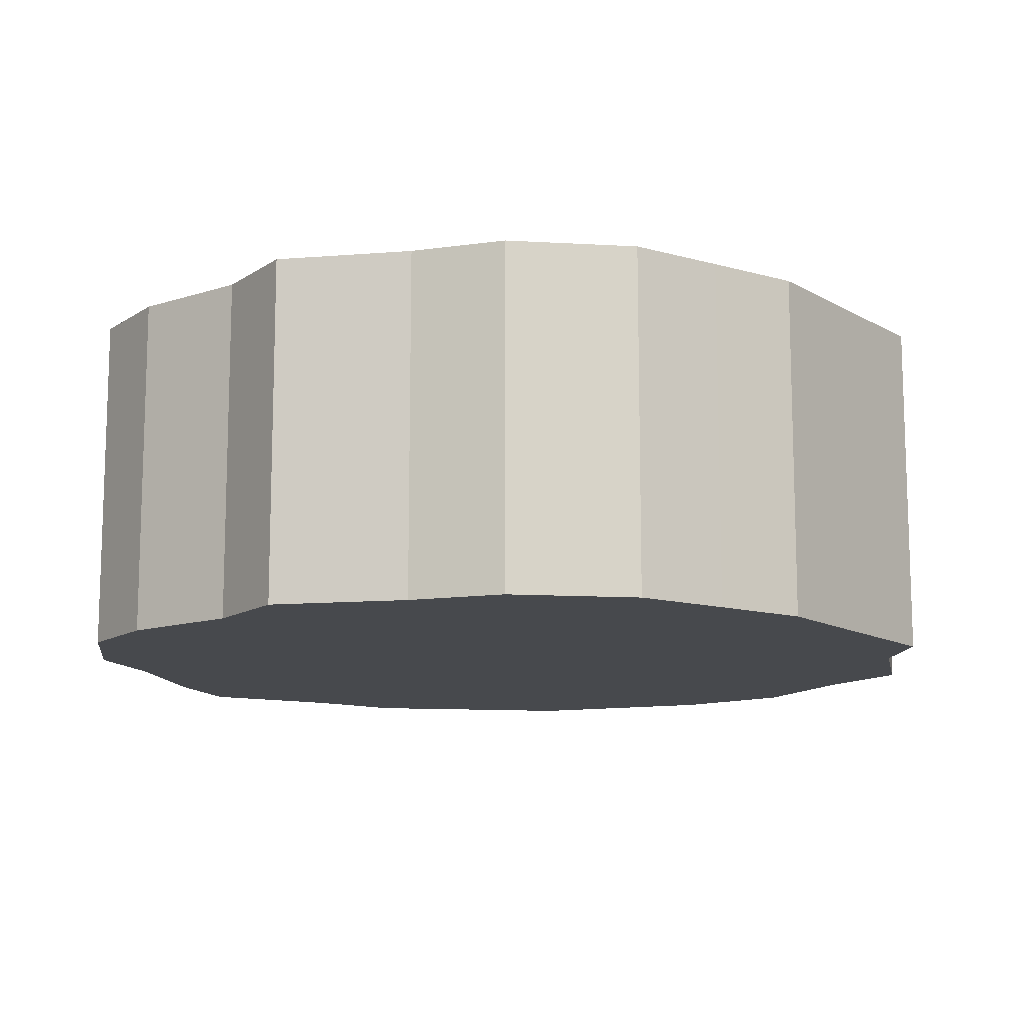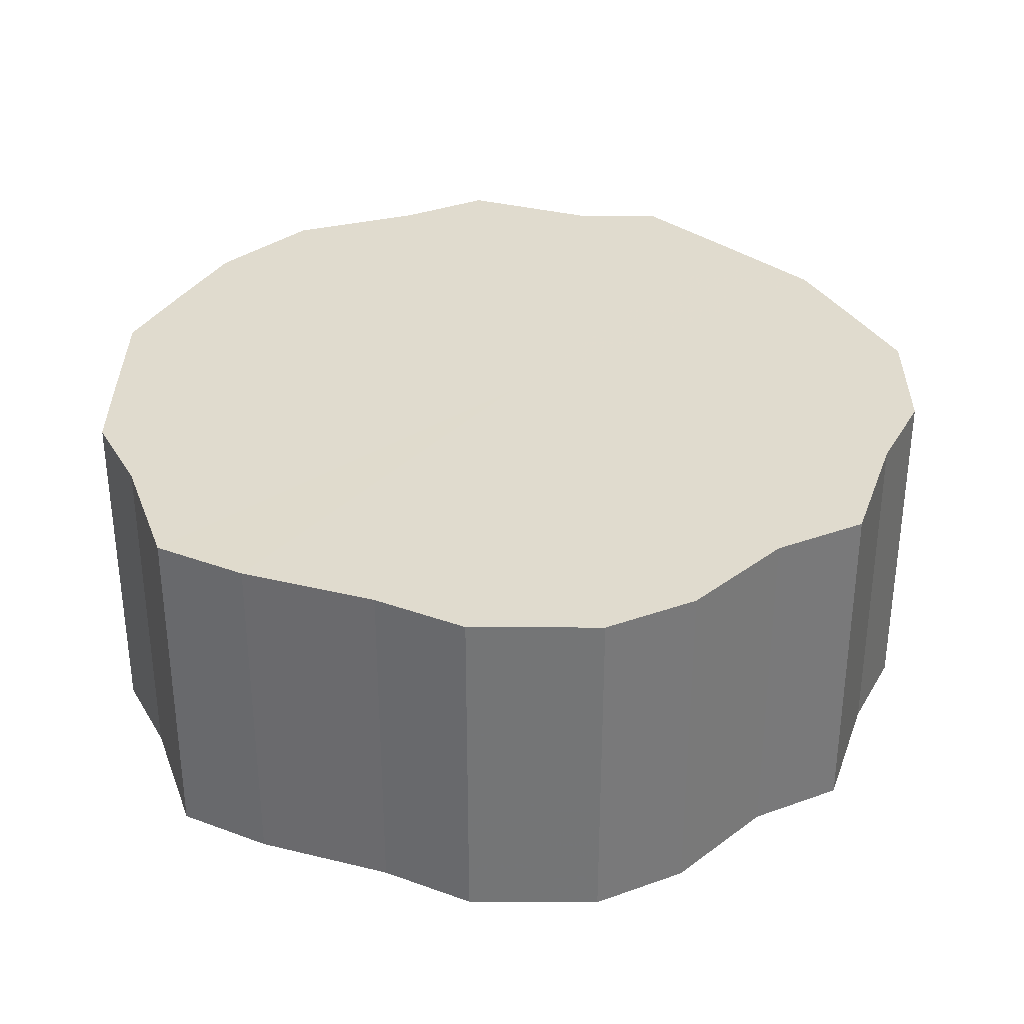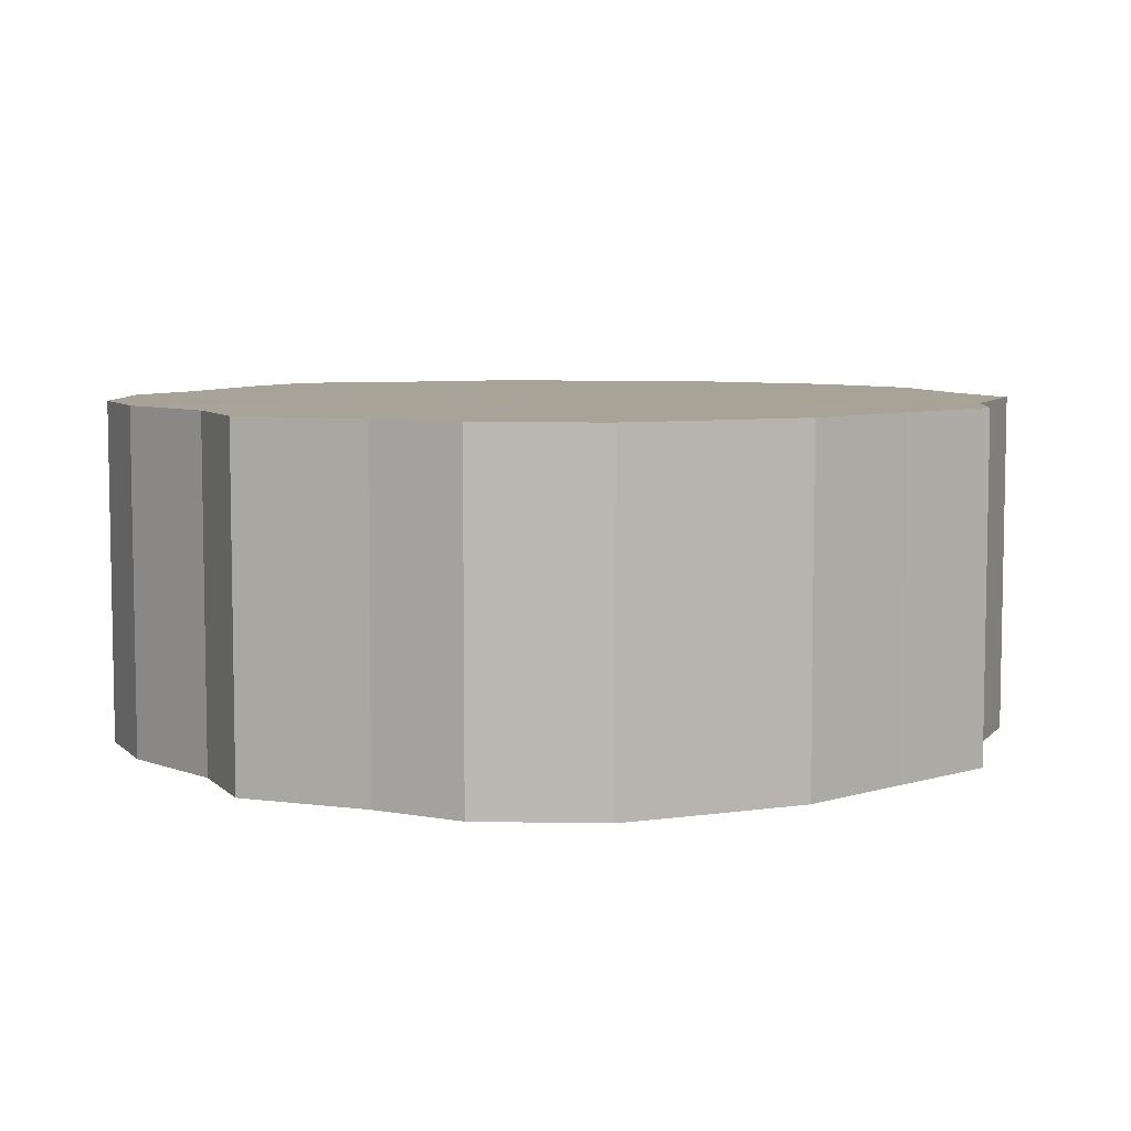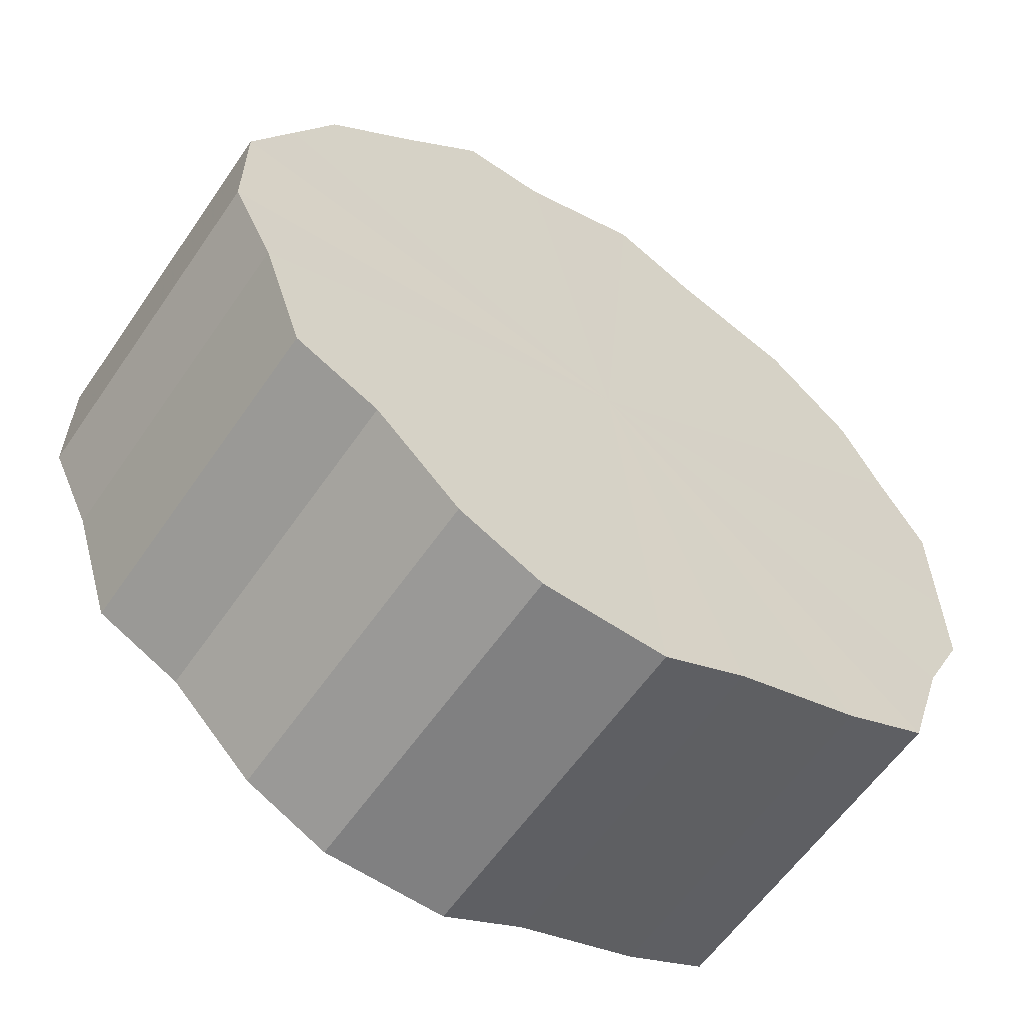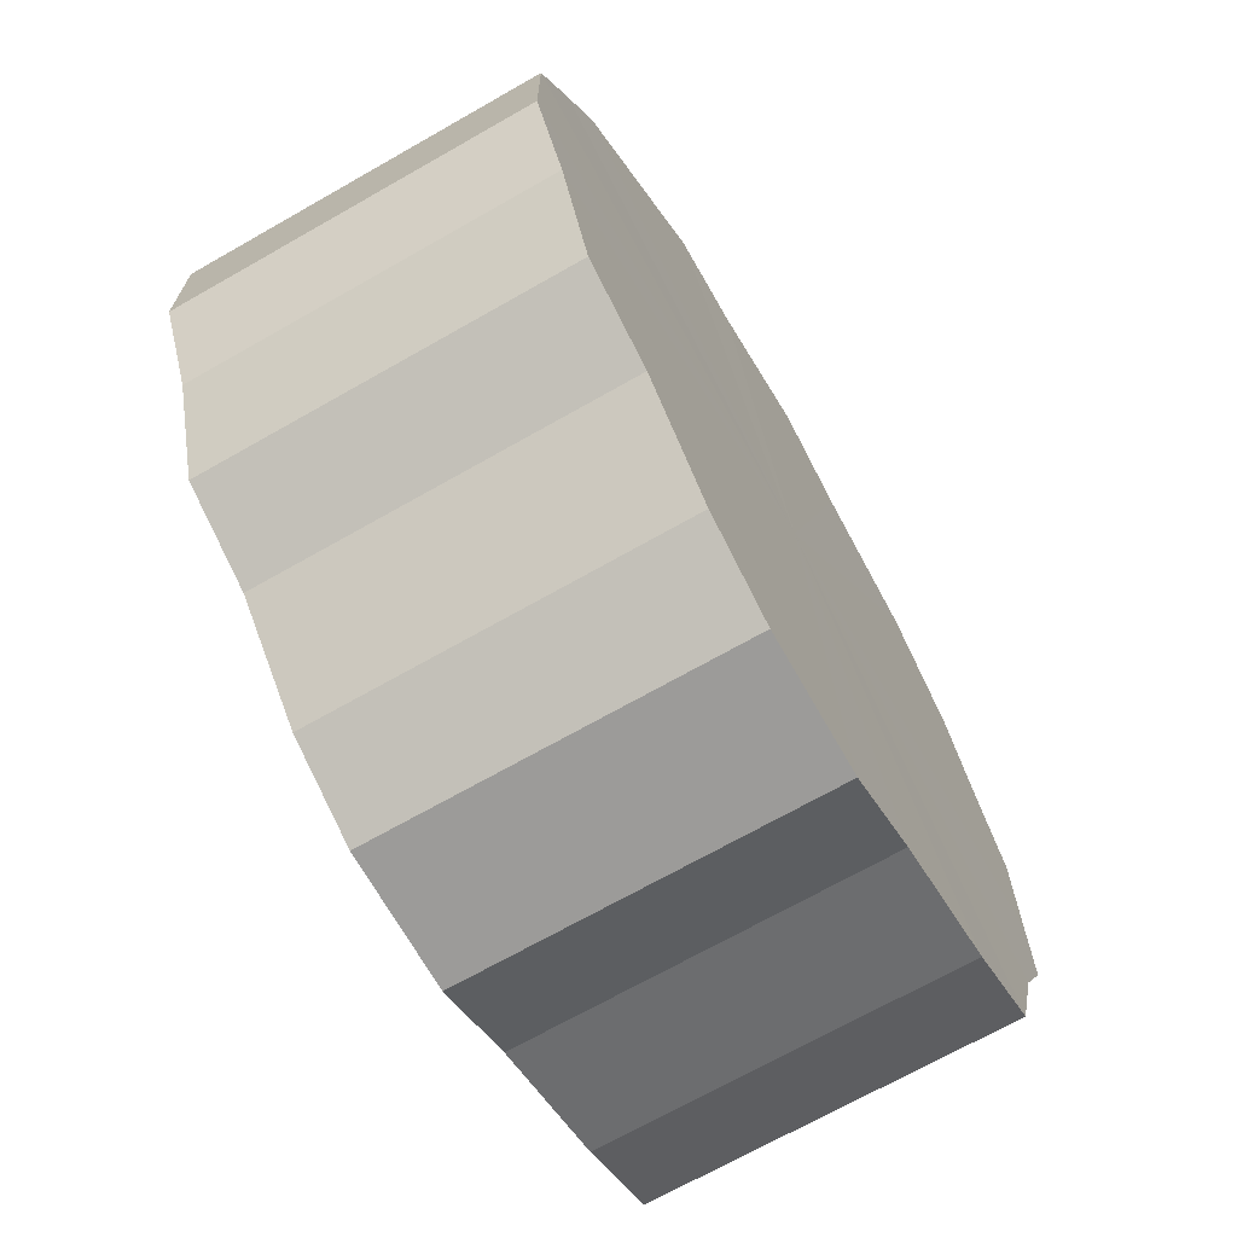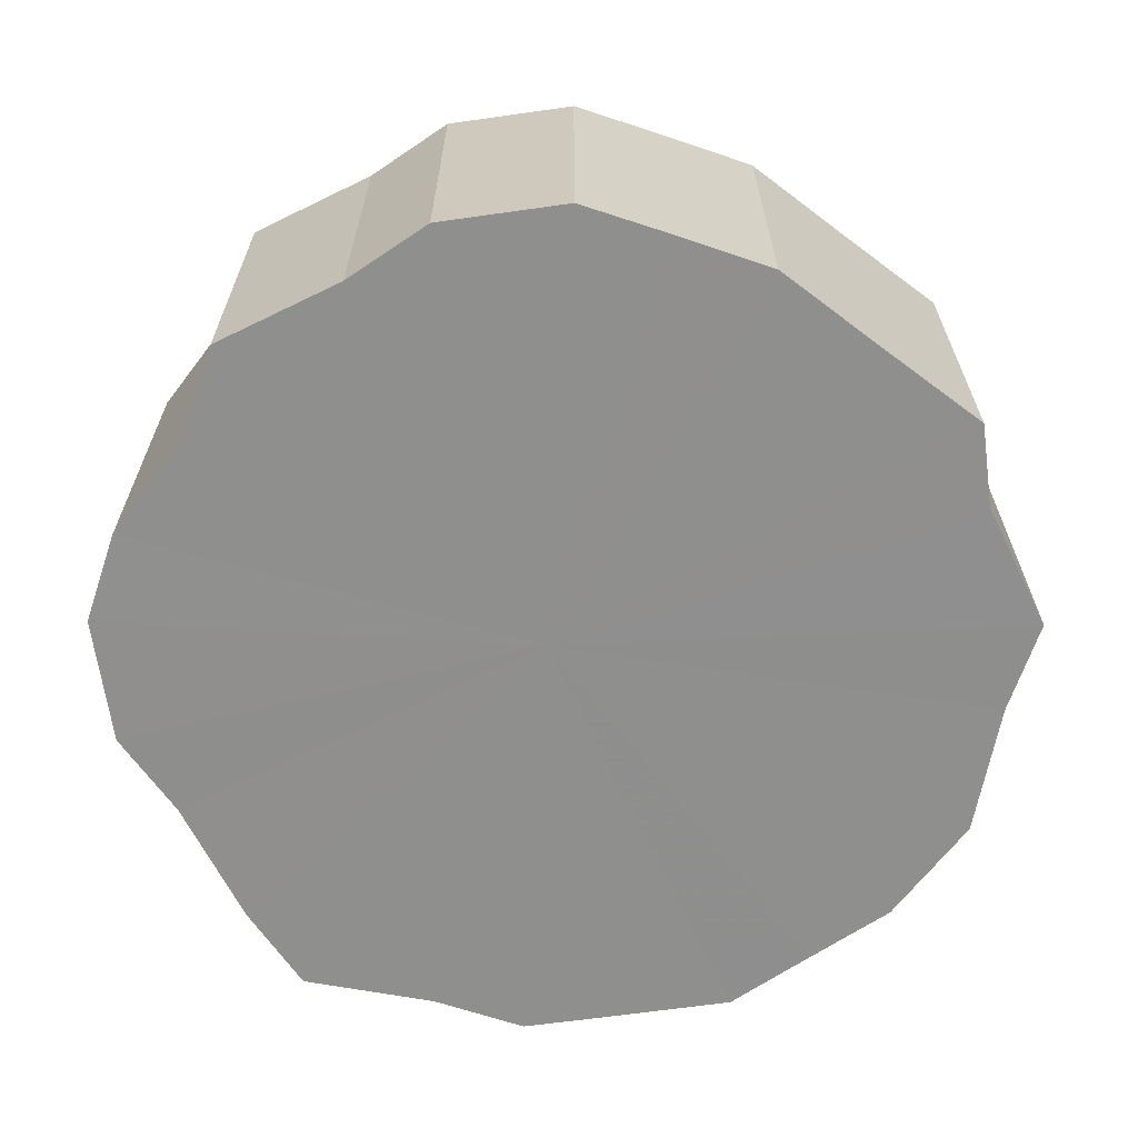
<metadata>
{"format":"obj","ext":"obj","renderer":"f3d","projection":"perspective","resolution":1024,"background":"white","views":[{"elev":-12.2,"azim":82.4,"up":"+Z"},{"elev":33.6,"azim":0.1,"up":"+Z"},{"elev":6.7,"azim":93.0,"up":"+Z"},{"elev":-60.0,"azim":145.6,"up":"+Y"},{"elev":-69.6,"azim":119.7,"up":"+Y"},{"elev":-65.2,"azim":97.9,"up":"+Z"}]}
</metadata>
<code>
o 14870
v 2229 1868 9.872
v 2229 1868 9.872
v 2229 1868 9.952
v 2229 1868 9.872
v 2229 1868 9.952
v 2229 1868 9.872
v 2229 1868 9.952
v 2229 1868 9.872
v 2229 1868 9.952
v 2229 1868 9.872
v 2229 1868 9.952
v 2229 1868 9.872
v 2229 1868 9.952
v 2229 1868 9.872
v 2229 1868 9.952
v 2229 1868 9.872
v 2229 1868 9.952
v 2229 1868 9.872
v 2229 1868 9.952
v 2229 1868 9.872
v 2229 1868 9.952
v 2229 1868 9.872
v 2229 1868 9.952
v 2229 1868 9.872
v 2229 1868 9.952
v 2229 1868 9.872
v 2229 1868 9.952
v 2229 1868 9.872
v 2229 1868 9.952
v 2229 1868 9.872
v 2229 1868 9.952
v 2229 1868 9.872
v 2229 1868 9.952
v 2229 1868 9.872
v 2229 1868 9.952
v 2229 1868 9.872
v 2229 1868 9.952
v 2229 1868 9.872
v 2229 1868 9.952
v 2229 1868 9.872
v 2229 1868 9.952
v 2229 1868 9.872
v 2229 1868 9.952
v 2229 1868 9.872
v 2229 1868 9.952
v 2229 1868 9.872
v 2229 1868 9.952
v 2229 1868 9.872
v 2229 1868 9.952
v 2229 1868 9.952
v 2229 1868 9.952
v 2229 1868 9.872
v 2229 1868 9.952
v 2229 1868 9.872
v 2229 1868 9.952
v 2229 1868 9.952
v 2229 1868 9.872
v 2229 1868 9.952
v 2229 1868 9.872
v 2229 1868 9.872
v 2229 1868 9.952
v 2229 1868 9.952
v 2229 1868 9.872
v 2229 1868 9.952
v 2229 1868 9.872
v 2229 1868 9.872
v 2229 1868 9.952
v 2229 1868 9.952
v 2229 1868 9.872
v 2229 1868 9.952
v 2229 1868 9.872
v 2229 1868 9.872
v 2229 1868 9.952
v 2229 1868 9.952
v 2229 1868 9.872
v 2229 1868 9.952
v 2229 1868 9.872
v 2229 1868 9.872
v 2229 1868 9.952
v 2229 1868 9.952
v 2229 1868 9.872
v 2229 1868 9.952
v 2229 1868 9.872
v 2229 1868 9.872
v 2229 1868 9.952
v 2229 1868 9.952
v 2229 1868 9.872
v 2229 1868 9.952
v 2229 1868 9.872
v 2229 1868 9.872
v 2229 1868 9.952
v 2229 1868 9.952
v 2229 1868 9.872
v 2229 1868 9.952
v 2229 1868 9.872
v 2229 1868 9.872
v 2229 1868 9.952
v 2229 1868 9.952
v 2229 1868 9.872
v 2229 1868 9.872
v 2229 1868 9.872
v 2229 1868 9.872
v 2229 1868 9.872
v 2229 1868 9.872
v 2229 1868 9.872
v 2229 1868 9.872
v 2229 1868 9.872
v 2229 1868 9.872
v 2229 1868 9.872
v 2229 1868 9.872
v 2229 1868 9.872
v 2229 1868 9.872
v 2229 1868 9.872
v 2229 1868 9.872
v 2229 1868 9.872
v 2229 1868 9.872
v 2229 1868 9.872
v 2229 1868 9.872
v 2229 1868 9.872
v 2229 1868 9.872
v 2229 1868 9.872
v 2229 1868 9.872
v 2229 1868 9.872
v 2229 1868 9.872
v 2229 1868 9.872
v 2229 1868 9.872
v 2229 1868 9.952
v 2229 1868 9.952
v 2229 1868 9.952
v 2229 1868 9.952
v 2229 1868 9.952
v 2229 1868 9.952
v 2229 1868 9.952
v 2229 1868 9.952
v 2229 1868 9.952
v 2229 1868 9.952
v 2229 1868 9.952
v 2229 1868 9.952
v 2229 1868 9.952
v 2229 1868 9.952
v 2229 1868 9.952
v 2229 1868 9.952
v 2229 1868 9.952
v 2229 1868 9.952
v 2229 1868 9.952
v 2229 1868 9.952
v 2229 1868 9.952
v 2229 1868 9.952
v 2229 1868 9.952
v 2229 1868 9.952
v 2229 1868 9.952
v 2229 1868 9.952
f 1 2 3
f 2 4 5
f 6 1 7
f 4 8 9
f 10 6 11
f 8 12 13
f 14 10 15
f 12 16 17
f 18 14 19
f 16 20 21
f 22 18 23
f 20 24 25
f 26 22 27
f 24 28 29
f 30 26 31
f 28 32 33
f 34 30 35
f 32 36 37
f 38 34 39
f 36 40 41
f 42 38 43
f 40 44 45
f 46 42 47
f 44 48 49
f 48 46 50
f 51 52 53
f 53 54 55
f 56 57 51
f 58 59 56
f 55 60 61
f 62 63 58
f 64 65 62
f 61 66 67
f 68 69 64
f 70 71 68
f 67 72 73
f 74 75 70
f 76 77 74
f 73 78 79
f 80 81 76
f 82 83 80
f 79 84 85
f 86 87 82
f 88 89 86
f 85 90 91
f 92 93 88
f 94 95 92
f 91 96 97
f 98 99 94
f 97 100 98
f 101 102 103
f 101 104 102
f 101 103 105
f 101 106 104
f 101 105 107
f 101 108 106
f 101 107 109
f 101 110 108
f 101 109 111
f 101 112 110
f 101 111 113
f 101 114 112
f 101 113 115
f 101 116 114
f 101 115 117
f 101 118 116
f 101 117 119
f 101 120 118
f 101 119 121
f 101 122 120
f 101 121 123
f 101 124 122
f 101 123 125
f 101 126 124
f 101 125 126
f 127 128 129
f 127 130 128
f 127 129 131
f 127 132 130
f 127 131 133
f 127 134 132
f 127 133 135
f 127 136 134
f 127 135 137
f 127 138 136
f 127 137 139
f 127 140 138
f 127 139 141
f 127 142 140
f 127 141 143
f 127 144 142
f 127 143 145
f 127 146 144
f 127 145 147
f 127 148 146
f 127 147 149
f 127 150 148
f 127 149 151
f 127 152 150
f 127 151 152

</code>
